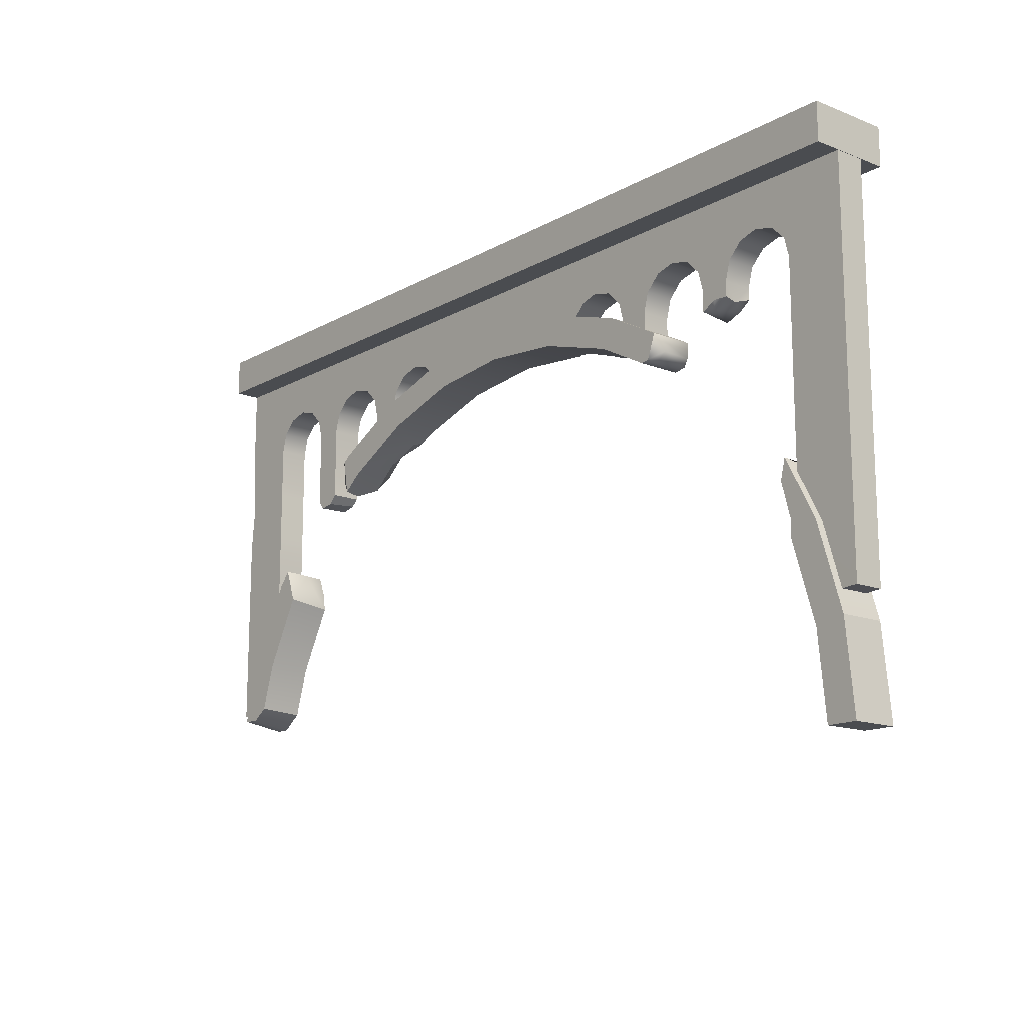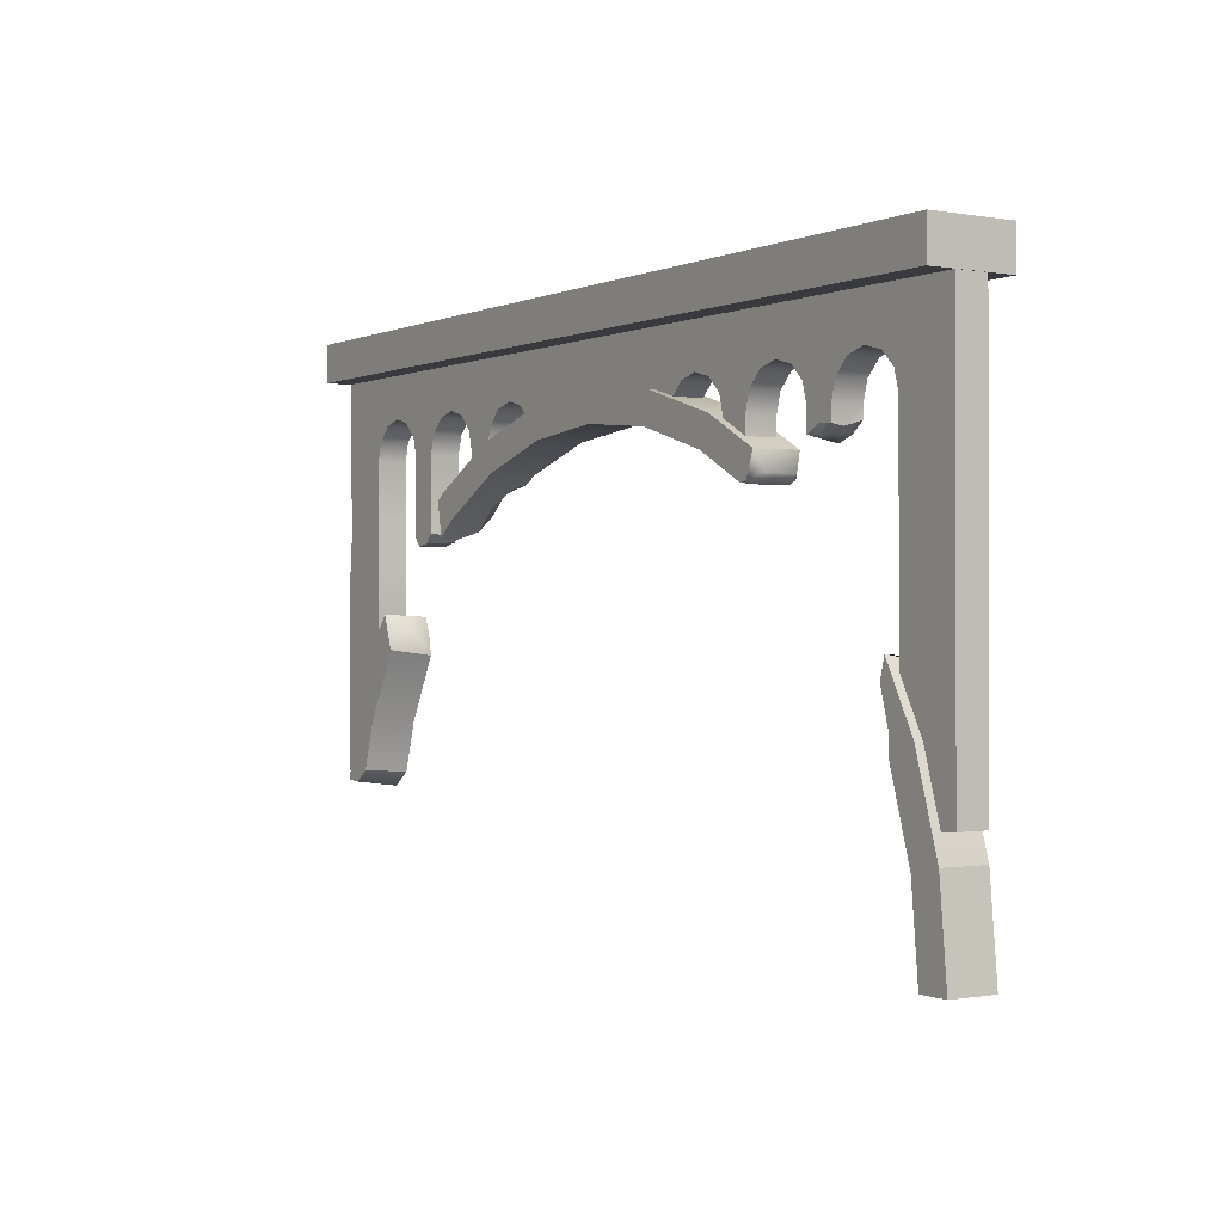
<metadata>
{"format":"obj","ext":"obj","renderer":"f3d","projection":"perspective","resolution":1024,"background":"white","views":[{"elev":-14.7,"azim":-130.1,"up":"+Y"},{"elev":-0.6,"azim":-122.9,"up":"+Y"}]}
</metadata>
<code>
g LoginScene_Bridge02_02_Lod1
v -59.91 135.6 -5.371
v -59.91 140.6 5.37
v -59.91 135.6 5.37
v -59.91 140.6 -5.371
v 60.13 135.6 5.37
v -59.91 140.6 5.37
v 60.13 140.6 5.37
v -59.91 135.6 5.37
v -59.91 135.6 5.37
v 60.13 135.6 -5.371
v -59.91 135.6 -5.371
v 60.13 135.6 5.37
v -59.91 140.6 -5.371
v 60.13 140.6 5.37
v -59.91 140.6 5.37
v 60.13 140.6 -5.371
v -59.91 135.6 -5.371
v 60.13 140.6 -5.371
v -59.91 140.6 -5.371
v 60.13 135.6 -5.371
v 60.13 135.6 -5.371
v 60.13 140.6 5.37
v 60.13 140.6 -5.371
v 60.13 135.6 5.37
v 56.64 82.99 3
v 55.59 92.96 3
v 58.61 83.01 3
v 53.85 84.98 3
v 51.89 91.43 3
v 47.26 100.1 3
v 47.59 102.3 3
v 50.04 103.3 3
v 48.66 105 3
v 53.74 85.32 -3
v 51.89 91.43 3
v 53.85 84.98 3
v 51.89 91.43 -3
v 46.87 100.8 -3
v 47.26 100.1 3
v 55.59 92.96 -3
v 50.04 103.3 3
v 50.04 103.3 -3
v 55.59 92.96 3
v 48.66 105 3
v 48.44 105.3 -3
v 58.33 83.91 -3
v 58.61 83.01 3
v 51.89 91.43 -3
v 55.59 92.96 -3
v 46.87 100.8 -3
v 53.74 85.32 -3
v 55.93 83.75 -3
v 50.04 103.3 -3
v 58.33 83.91 -3
v 48.44 105.3 -3
v 34.5 119.1 -3
v 31.27 116.6 -3
v 33.68 114.6 -3
v 33.49 119.9 -3
v 23.12 125.4 -3
v 21.58 121.7 -3
v 11.86 128.8 -3
v 11.08 124.9 -3
v 0.1545 130 -3
v 0.1545 126 -3
v 33.49 119.9 -3
v 23.12 125.4 3
v 23.12 125.4 -3
v 33.49 119.9 3
v 11.86 128.8 3
v 11.86 128.8 -3
v 0.1545 130 3
v 0.1545 130 -3
v 36.17 117.7 3
v 34.5 119.1 -3
v 23.12 125.4 3
v 11.08 124.9 3
v 11.86 128.8 3
v 21.58 121.7 3
v 0.1545 126 3
v 0.1545 130 3
v 28.63 119.7 3
v 33.49 119.9 3
v 23.62 120.7 3
v 31.67 117.2 3
v 35.59 116 3.005
v 36.17 117.7 3
v 21.58 121.7 3
v 11.08 124.9 -3
v 11.08 124.9 3
v 21.58 121.7 -3
v 0.1545 126 -3
v 0.1545 126 3
v 24.15 120.4 1.793
v 23.62 120.7 3
v 31.27 116.6 -3
v 28.44 118.1 1.142
v 32.78 115.3 1.71
v 33.68 114.6 -3
v 34.02 114.3 -0.8359
v -59.85 70 3
v -54.77 80.93 3
v -55.85 70 3
v -58.69 81.71 3
v -52.01 90.02 3
v -55.28 92.96 3
v -52.59 91.85 3
v -51.16 97.8 3
v -51.61 99.83 3
v -55.85 70 3
v -54.77 80.93 -3
v -55.85 70 -3
v -54.77 80.93 3
v -51.58 91.43 1.106
v -51.58 91.43 -3
v -52.01 90.02 3
v -55.85 70 -3
v -58.69 81.71 -3
v -59.85 70 -3
v -54.77 80.93 -3
v -55.28 92.96 -3
v -51.58 91.43 -3
v -51.62 93.68 -3
v -50.37 98.26 -3
v -51.04 100.9 -3
v -58.69 81.71 -3
v -55.28 92.96 3
v -58.69 81.71 3
v -55.28 92.96 -3
v -51.04 100.9 -3
v -51.61 99.83 3
v -22.81 125.4 -3
v -30.35 121.4 3
v -30.49 121.3 -3
v -22.81 125.4 3
v -11.55 128.8 3
v -11.55 128.8 -3
v 0.1545 130 3
v 0.1545 130 -3
v -21.28 121.7 -3
v -29.35 118.2 -3
v -28.27 118 -3
v -22.81 125.4 -3
v -30.49 121.3 -3
v -11.55 128.8 -3
v -10.77 124.9 -3
v 0.1545 130 -3
v 0.1545 126 -3
v 44.63 129.4 1.96
v 47.14 130.1 -1.959
v 44.63 129.4 -1.959
v 47.14 130.1 1.96
v 49.7 129.4 -1.959
v 49.7 129.4 1.96
v 51.53 127.5 -1.959
v 51.53 127.5 1.96
v 52.19 125.1 -1.959
v 52.19 125.1 1.96
v 42.76 127.5 -1.959
v 42.76 127.5 1.96
v 42.09 125 -1.959
v 42.09 125 1.96
v 42.11 115.1 1.96
v 42.11 114.8 -1.959
v 52.19 118.1 -1.959
v 52.19 118.1 1.96
v 52.19 111.2 -1.959
v 52.19 111.2 1.96
v 52.18 99.39 1.96
v 52.18 99.39 -1.959
v 38.2 115.2 -1.959
v 38.22 125 1.96
v 38.2 115.2 1.96
v 38.22 125 -1.959
v 37.55 127.5 -1.959
v 37.55 127.5 1.96
v 35.71 129.3 -1.959
v 35.71 129.3 1.96
v 33.17 130 -1.959
v 33.17 130 1.96
v 30.65 129.4 1.96
v 30.65 129.4 -1.959
v 28.76 127.5 1.96
v 28.76 127.5 -1.959
v 28.09 125 1.96
v 28.09 125 -1.959
v 28.1 122.1 -1.959
v 28.1 122.1 1.96
v 24.21 123.7 -1.959
v 24.22 125 1.96
v 24.21 123.7 1.96
v 24.22 125 -1.959
v 23.55 127.5 -1.959
v 23.55 127.5 1.96
v 21.7 129.4 -1.959
v 21.7 129.4 1.96
v 19.12 130.1 -1.959
v 19.12 130.1 1.96
v 16.64 129.4 1.96
v 16.64 129.4 -1.959
v 14.88 127.6 -1.959
v 14.88 127.6 1.96
v 0.1545 137.2 1.961
v 15.15 137.2 1.961
v 0.1545 128.8 1.961
v 14.88 127.6 1.96
v 16.64 129.4 1.96
v 19.12 130.1 1.96
v 21.7 129.4 1.96
v 30.15 137.2 1.961
v 23.55 127.5 1.96
v 30.65 129.4 1.96
v 28.76 127.5 1.96
v 28.09 125 1.96
v 24.22 125 1.96
v 24.21 123.7 1.96
v 28.1 122.1 1.96
v 33.17 130 1.96
v 45.15 137.2 1.961
v 35.71 129.3 1.96
v 44.63 129.4 1.96
v 47.14 130.1 1.96
v 49.7 129.4 1.96
v 60.15 137.2 1.961
v 51.53 127.5 1.96
v 52.19 125.1 1.96
v 60.15 124.1 1.961
v 42.76 127.5 1.96
v 37.55 127.5 1.96
v 42.09 125 1.96
v 38.22 125 1.96
v 38.2 115.2 1.96
v 41.26 113.8 1.96
v 39.11 114.3 1.96
v 42.11 115.1 1.96
v 52.19 118.1 1.96
v 59.55 117.6 1.961
v 52.19 111.2 1.96
v 60.15 111.1 1.961
v 52.18 99.39 1.96
v 60.15 84.95 1.961
v 56.22 84.7 1.96
v 0.1545 128.8 -1.96
v 15.15 137.2 -1.96
v 0.1545 137.2 -1.96
v 14.88 127.6 -1.959
v 16.64 129.4 -1.959
v 19.12 130.1 -1.959
v 21.7 129.4 -1.959
v 30.15 137.2 -1.96
v 23.55 127.5 -1.959
v 30.65 129.4 -1.959
v 28.76 127.5 -1.959
v 24.22 125 -1.959
v 28.09 125 -1.959
v 24.21 123.7 -1.959
v 28.1 122.1 -1.959
v 33.17 130 -1.959
v 45.15 137.2 -1.96
v 35.71 129.3 -1.959
v 44.63 129.4 -1.959
v 42.76 127.5 -1.959
v 37.55 127.5 -1.959
v 38.22 125 -1.959
v 42.09 125 -1.959
v 41.16 113.7 -1.959
v 42.11 114.8 -1.959
v 39.33 114 -1.959
v 38.2 115.2 -1.959
v 47.14 130.1 -1.959
v 49.7 129.4 -1.959
v 60.15 137.2 -1.96
v 51.53 127.5 -1.959
v 52.19 125.1 -1.959
v 60.15 124.1 -1.96
v 52.19 118.1 -1.959
v 59.55 117.6 -1.96
v 52.19 111.2 -1.959
v 60.15 111.1 -1.96
v 52.18 99.39 -1.959
v 60.15 84.95 -1.96
v 56.22 84.7 -1.959
v 52.18 99.39 -1.959
v 56.22 84.7 1.96
v 56.22 84.7 -1.959
v 52.18 99.39 1.96
v -44.32 129.4 1.96
v -46.83 130.1 -1.959
v -46.83 130.1 1.96
v -44.32 129.4 -1.959
v -49.4 129.4 -1.959
v -49.4 129.4 1.96
v -51.22 127.5 -1.959
v -51.22 127.5 1.96
v -51.88 125.1 -1.959
v -51.88 125.1 1.96
v -51.87 99.39 -1.959
v -51.87 99.39 1.96
v -42.45 127.5 -1.959
v -42.45 127.5 1.96
v -41.78 125 -1.959
v -41.78 125 1.96
v -41.54 122.8 -0.2329
v -41.79 123.1 -1.959
v -41.79 123.5 1.96
v -37.91 125 1.96
v -37.24 127.5 -1.959
v -37.91 125 -1.959
v -37.24 127.5 1.96
v -35.4 129.3 -1.959
v -35.42 129.4 1.96
v -32.86 130 -1.959
v -32.86 130 1.96
v -30.34 129.4 1.96
v -30.34 129.4 -1.959
v -28.45 127.5 1.96
v -28.45 127.5 -1.959
v -27.78 125 1.96
v -27.78 125 -1.959
v -27.79 122.1 -1.959
v -27.79 122.1 1.96
v -37.85 122.8 1.085e-05
v -37.9 122.2 -1.959
v -37.9 122.2 1.96
v -23.9 123.7 -1.959
v -23.91 125 1.96
v -23.91 125 -1.959
v -23.9 123.7 1.96
v -23.24 127.5 -1.959
v -23.24 127.5 1.96
v -21.39 129.4 -1.959
v -21.39 129.4 1.96
v -18.82 130.1 -1.959
v -18.82 130.1 1.96
v -16.33 129.4 1.96
v -16.33 129.4 -1.959
v -14.57 127.6 -1.959
v -14.57 127.6 1.96
v 0.1545 137.2 1.961
v 0.1545 128.8 1.961
v -14.85 137.2 1.961
v -14.57 127.6 1.96
v -16.33 129.4 1.96
v -18.82 130.1 1.96
v -21.39 129.4 1.96
v -29.85 137.2 1.961
v -23.24 127.5 1.96
v -30.34 129.4 1.96
v -28.45 127.5 1.96
v -27.78 125 1.96
v -23.91 125 1.96
v -23.9 123.7 1.96
v -27.79 122.1 1.96
v -32.86 130 1.96
v -44.85 137.2 1.961
v -35.42 129.4 1.96
v -49.4 129.4 1.96
v -59.85 137.2 1.961
v -46.83 130.1 1.96
v -51.22 127.5 1.96
v -51.88 125.1 1.96
v -51.87 99.39 1.96
v -44.32 129.4 1.96
v -35.42 129.4 1.96
v -42.45 127.5 1.96
v -37.24 127.5 1.96
v -41.78 125 1.96
v -37.91 125 1.96
v -59.85 84.95 1.961
v -55.91 84.7 1.96
v -40.78 123.7 1.961
v -41.79 123.5 1.96
v -38.9 122.4 1.961
v -37.9 122.2 1.96
v 0.1545 128.8 -1.96
v 0.1545 137.2 -1.96
v -14.85 137.2 -1.96
v -14.57 127.6 -1.959
v -16.33 129.4 -1.959
v -18.82 130.1 -1.959
v -21.39 129.4 -1.959
v -29.85 137.2 -1.96
v -23.24 127.5 -1.959
v -30.34 129.4 -1.959
v -28.45 127.5 -1.959
v -23.91 125 -1.959
v -27.78 125 -1.959
v -23.9 123.7 -1.959
v -27.79 122.1 -1.959
v -32.86 130 -1.959
v -44.85 137.2 -1.96
v -35.4 129.3 -1.959
v -44.32 129.4 -1.959
v -42.45 127.5 -1.959
v -37.24 127.5 -1.959
v -37.91 125 -1.959
v -41.78 125 -1.959
v -46.83 130.1 -1.959
v -49.4 129.4 -1.959
v -59.85 137.2 -1.96
v -51.22 127.5 -1.959
v -51.88 125.1 -1.959
v -51.87 99.39 -1.959
v -59.85 84.95 -1.96
v -39.84 123.2 -1.96
v -37.9 122.2 -1.959
v -41.79 123.1 -1.959
v -51.87 99.39 -1.959
v -55.91 84.7 -1.959
v -51.87 99.39 -1.959
v -55.91 84.7 1.96
v -51.87 99.39 1.96
v -55.91 84.7 -1.959
v -41.79 123.5 1.96
v -40.78 123.7 1.961
v -40.81 122.2 1.446
v -38.9 122.4 1.961
v -38.52 121.4 1.536
v -39.37 122.1 -1.513
v -37.9 122.2 -1.959
v -39.84 123.2 -1.96
v -41.79 123.1 -1.959
v -41.54 122.8 -0.2329
v -37.9 122.2 1.96
v -37.85 122.8 1.085e-05
v 56.64 82.99 3
v 58.33 83.91 -3
v 55.93 83.75 -3
v 58.61 83.01 3
v 53.85 84.98 3
v 53.74 85.32 -3
v -29.65 118.4 3
v -21.28 121.7 3
v -28 118.1 3
v -22.81 125.4 3
v -18.3 122.6 3
v -30.35 121.4 3
v -15.82 124.8 3
v -11.55 128.8 3
v -11.89 125.6 3
v -10.22 125 3
v 0.1545 126 3
v 0.1545 130 3
v -28 118.1 3
v -21.28 121.7 -3
v -28.27 118 -3
v -21.28 121.7 3
v -17.82 122.8 2.026
v -18.3 122.6 3
v -14.77 123.7 1.161
v -10.77 124.9 -3
v -10.77 124.9 2.499
v 0.1545 126 -3
v 0.1545 126 3
v -10.22 125 3
v -50.48 97.97 2.464
v -51.04 100.9 -3
v -50.37 98.26 -3
v -51.27 100.5 2.254
v -51.76 93.55 1.329
v -51.62 93.68 -3
v -51.16 97.8 3
v -52.59 91.85 3
v -51.58 91.43 1.106
v -52.01 90.02 3
v -51.61 99.83 3
v -51.58 91.43 -3
v 38.2 115.2 -1.959
v 39.11 114.3 1.96
v 39.33 114 -1.959
v 39.11 114.3 1.96
v 38.2 115.2 -1.959
v 38.2 115.2 1.96
v 41.26 113.8 1.96
v 42.11 114.8 -1.959
v 41.16 113.7 -1.959
v 42.11 114.8 -1.959
v 41.26 113.8 1.96
v 42.11 115.1 1.96
v 41.26 113.8 1.96
v 39.33 114 -1.959
v 39.11 114.3 1.96
v 41.16 113.7 -1.959
v 34.86 116.1 -2.508
v 33.68 114.6 -3
v 34.02 114.3 -0.8359
v 34.5 119.1 -3
v 36.17 117.7 3
v 35.59 116 3.005
v 35.59 116 3.005
v 32.78 115.3 1.71
v 31.67 117.2 3
v 35.59 116 3.005
v 32.78 115.3 1.71
v 28.44 118.1 1.142
v 28.63 119.7 3
v 24.15 120.4 1.793
v 23.62 120.7 3
v -11.89 125.6 3
v -14.77 123.7 1.161
v -15.82 124.8 3
v -10.77 124.9 2.499
v -17.82 122.8 2.026
v -18.3 122.6 3
v -10.22 125 3
v 47.48 104.7 -0.19
v 47.59 102.3 3
v 47.26 100.1 3
v 46.87 100.8 -3
v 48.66 105 3
v 48.44 105.3 -3
v -30.49 121.3 -3
v -31.13 118.9 2.009
v -31.3 118.9 -2.009
v -30.35 121.4 3
v -29.65 118.4 3
v -29.91 117.8 2.009
v -29.96 117.8 -2.009
v -28 118.1 3
v -28.27 118 -3
v -29.35 118.2 -3
v 60.15 111.1 -1.96
v 60.15 84.95 1.961
v 60.15 111.1 1.961
v 60.15 84.95 -1.96
v 59.55 117.6 -1.96
v 59.55 117.6 1.961
v 60.15 124.1 -1.96
v 60.15 124.1 1.961
v 60.15 137.2 -1.96
v 60.15 137.2 1.961
v 60.15 84.95 -1.96
v 56.22 84.7 1.96
v 60.15 84.95 1.961
v 56.22 84.7 1.96
v 60.15 84.95 -1.96
v 56.22 84.7 -1.959
v -55.91 84.7 -1.959
v -59.85 84.95 1.961
v -55.91 84.7 1.96
v -59.85 84.95 -1.96
v -59.85 84.95 -1.96
v -59.85 137.2 1.961
v -59.85 84.95 1.961
v -59.85 137.2 -1.96
v -55.85 70 -3
v -59.85 70 3
v -55.85 70 3
v -59.85 70 -3
v -59.85 70 -3
v -58.69 81.71 3
v -59.85 70 3
v -58.69 81.71 -3
g LoginScene_Bridge02_02_Lod1_0
f 3 2 1
f 4 1 2
f 7 6 5
f 8 5 6
f 11 10 9
f 12 9 10
f 15 14 13
f 16 13 14
f 19 18 17
f 20 17 18
f 23 22 21
f 24 21 22
f 27 26 25
f 25 26 28
f 29 28 26
f 30 29 26
f 30 26 31
f 26 32 31
f 32 33 31
f 36 35 34
f 37 34 35
f 37 35 38
f 39 38 35
f 42 41 40
f 43 40 41
f 41 42 44
f 45 44 42
f 40 43 46
f 47 46 43
f 50 49 48
f 48 49 51
f 52 51 49
f 50 53 49
f 49 54 52
f 55 53 50
f 58 57 56
f 59 56 57
f 59 57 60
f 61 60 57
f 60 61 62
f 63 62 61
f 62 63 64
f 65 64 63
f 68 67 66
f 69 66 67
f 67 68 70
f 71 70 68
f 70 71 72
f 73 72 71
f 69 74 66
f 75 66 74
f 78 77 76
f 79 76 77
f 77 78 80
f 81 80 78
f 76 79 82
f 83 76 82
f 79 84 82
f 82 85 83
f 85 86 83
f 87 83 86
f 90 89 88
f 91 88 89
f 89 90 92
f 93 92 90
f 91 94 88
f 95 88 94
f 91 96 94
f 97 94 96
f 97 96 98
f 96 99 98
f 100 98 99
f 103 102 101
f 104 101 102
f 102 105 104
f 106 104 105
f 107 106 105
f 107 108 106
f 109 106 108
f 112 111 110
f 113 110 111
f 111 114 113
f 111 115 114
f 116 113 114
f 119 118 117
f 120 117 118
f 118 121 120
f 122 120 121
f 123 122 121
f 123 121 124
f 121 125 124
f 128 127 126
f 129 126 127
f 129 127 130
f 131 130 127
f 134 133 132
f 135 132 133
f 135 136 132
f 137 132 136
f 136 138 137
f 139 137 138
f 142 141 140
f 140 141 143
f 143 141 144
f 143 145 140
f 146 140 145
f 145 147 146
f 148 146 147
f 151 150 149
f 152 149 150
f 150 153 152
f 154 152 153
f 153 155 154
f 156 154 155
f 155 157 156
f 158 156 157
f 151 149 159
f 160 159 149
f 159 160 161
f 162 161 160
f 162 163 161
f 164 161 163
f 157 165 158
f 166 158 165
f 165 167 166
f 168 166 167
f 168 167 169
f 170 169 167
f 173 172 171
f 174 171 172
f 174 172 175
f 176 175 172
f 175 176 177
f 178 177 176
f 177 178 179
f 180 179 178
f 180 181 179
f 182 179 181
f 181 183 182
f 184 182 183
f 183 185 184
f 186 184 185
f 186 185 187
f 188 187 185
f 191 190 189
f 192 189 190
f 192 190 193
f 194 193 190
f 193 194 195
f 196 195 194
f 195 196 197
f 198 197 196
f 198 199 197
f 200 197 199
f 200 199 201
f 202 201 199
f 205 204 203
f 205 206 204
f 206 207 204
f 207 208 204
f 208 209 204
f 210 204 209
f 209 211 210
f 211 212 210
f 213 212 211
f 213 211 214
f 215 214 211
f 215 216 214
f 217 214 216
f 212 218 210
f 218 219 210
f 218 220 219
f 220 221 219
f 221 222 219
f 222 223 219
f 224 219 223
f 223 225 224
f 225 226 224
f 226 227 224
f 221 220 228
f 229 228 220
f 228 229 230
f 231 230 229
f 231 232 230
f 232 233 230
f 234 233 232
f 233 235 230
f 226 236 227
f 237 227 236
f 236 238 237
f 239 237 238
f 240 239 238
f 241 239 240
f 240 242 241
f 245 244 243
f 244 246 243
f 244 247 246
f 244 248 247
f 248 244 249
f 250 249 244
f 250 251 249
f 252 251 250
f 253 251 252
f 251 253 254
f 255 254 253
f 254 255 256
f 257 256 255
f 250 258 252
f 250 259 258
f 259 260 258
f 259 261 260
f 261 262 260
f 263 260 262
f 263 262 264
f 265 264 262
f 265 266 264
f 267 266 265
f 266 268 264
f 268 269 264
f 259 270 261
f 270 259 271
f 272 271 259
f 272 273 271
f 272 274 273
f 272 275 274
f 274 275 276
f 277 276 275
f 276 277 278
f 279 278 277
f 280 278 279
f 281 280 279
f 281 282 280
f 285 284 283
f 286 283 284
f 289 288 287
f 290 287 288
f 288 289 291
f 292 291 289
f 291 292 293
f 294 293 292
f 293 294 295
f 296 295 294
f 295 296 297
f 298 297 296
f 290 299 287
f 300 287 299
f 299 301 300
f 302 300 301
f 303 302 301
f 303 301 304
f 303 305 302
f 308 307 306
f 309 306 307
f 307 310 309
f 311 309 310
f 310 312 311
f 313 311 312
f 313 312 314
f 315 314 312
f 314 315 316
f 317 316 315
f 316 317 318
f 319 318 317
f 319 320 318
f 321 318 320
f 322 308 306
f 322 323 308
f 322 306 324
f 327 326 325
f 328 325 326
f 327 329 326
f 330 326 329
f 329 331 330
f 332 330 331
f 331 333 332
f 334 332 333
f 334 333 335
f 336 335 333
f 336 337 335
f 338 335 337
f 341 340 339
f 342 340 341
f 343 342 341
f 344 343 341
f 344 341 345
f 346 345 341
f 347 345 346
f 348 347 346
f 349 347 348
f 349 350 347
f 351 347 350
f 351 350 352
f 353 352 350
f 354 348 346
f 355 354 346
f 356 354 355
f 358 357 355
f 359 355 357
f 360 357 358
f 361 360 358
f 362 361 358
f 359 363 355
f 363 364 355
f 363 365 364
f 366 364 365
f 365 367 366
f 368 366 367
f 369 362 358
f 370 362 369
f 367 371 368
f 367 372 371
f 371 373 368
f 373 374 368
f 377 376 375
f 378 377 375
f 379 377 378
f 380 377 379
f 380 381 377
f 382 377 381
f 383 382 381
f 384 382 383
f 385 384 383
f 383 386 385
f 387 385 386
f 386 388 387
f 389 387 388
f 390 382 384
f 391 382 390
f 392 391 390
f 393 391 392
f 393 392 394
f 395 394 392
f 395 396 394
f 397 394 396
f 398 391 393
f 398 399 391
f 400 391 399
f 401 400 399
f 402 400 401
f 403 400 402
f 404 400 403
f 405 397 396
f 406 405 396
f 405 407 397
f 409 404 408
f 412 411 410
f 413 410 411
f 416 415 414
f 416 417 415
f 418 417 416
f 418 416 419
f 418 419 420
f 419 421 420
f 419 422 421
f 423 419 416
f 414 423 416
f 422 419 423
f 418 424 417
f 425 424 418
f 420 425 418
f 428 427 426
f 429 426 427
f 426 430 428
f 431 428 430
f 434 433 432
f 435 432 433
f 435 433 436
f 435 437 432
f 438 435 436
f 438 439 435
f 440 439 438
f 440 441 439
f 441 442 439
f 442 443 439
f 446 445 444
f 447 444 445
f 445 448 447
f 449 447 448
f 445 450 448
f 445 451 450
f 451 452 450
f 451 453 452
f 453 454 452
f 452 454 455
f 458 457 456
f 459 456 457
f 456 460 458
f 461 458 460
f 456 462 460
f 463 460 462
f 460 463 464
f 465 464 463
f 456 459 466
f 466 459 457
f 462 456 466
f 464 467 460
f 461 460 467
f 470 469 468
f 473 472 471
f 476 475 474
f 479 478 477
f 482 481 480
f 483 480 481
f 486 485 484
f 484 485 487
f 487 488 484
f 484 488 489
f 484 490 486
f 490 491 486
f 494 493 492
f 492 495 494
f 496 495 492
f 496 497 495
f 498 497 496
f 501 500 499
f 502 499 500
f 500 501 503
f 504 503 501
f 502 505 499
f 508 507 506
f 509 508 506
f 510 506 507
f 506 510 511
f 511 509 506
f 514 513 512
f 515 512 513
f 513 516 515
f 513 514 517
f 517 516 513
f 518 517 514
f 517 518 519
f 517 519 516
f 520 519 518
f 518 521 520
f 514 512 521
f 518 514 521
f 524 523 522
f 525 522 523
f 522 526 524
f 527 524 526
f 526 528 527
f 529 527 528
f 528 530 529
f 531 529 530
f 534 533 532
f 537 536 535
f 540 539 538
f 541 538 539
f 544 543 542
f 545 542 543
f 548 547 546
f 549 546 547
f 552 551 550
f 553 550 551

</code>
